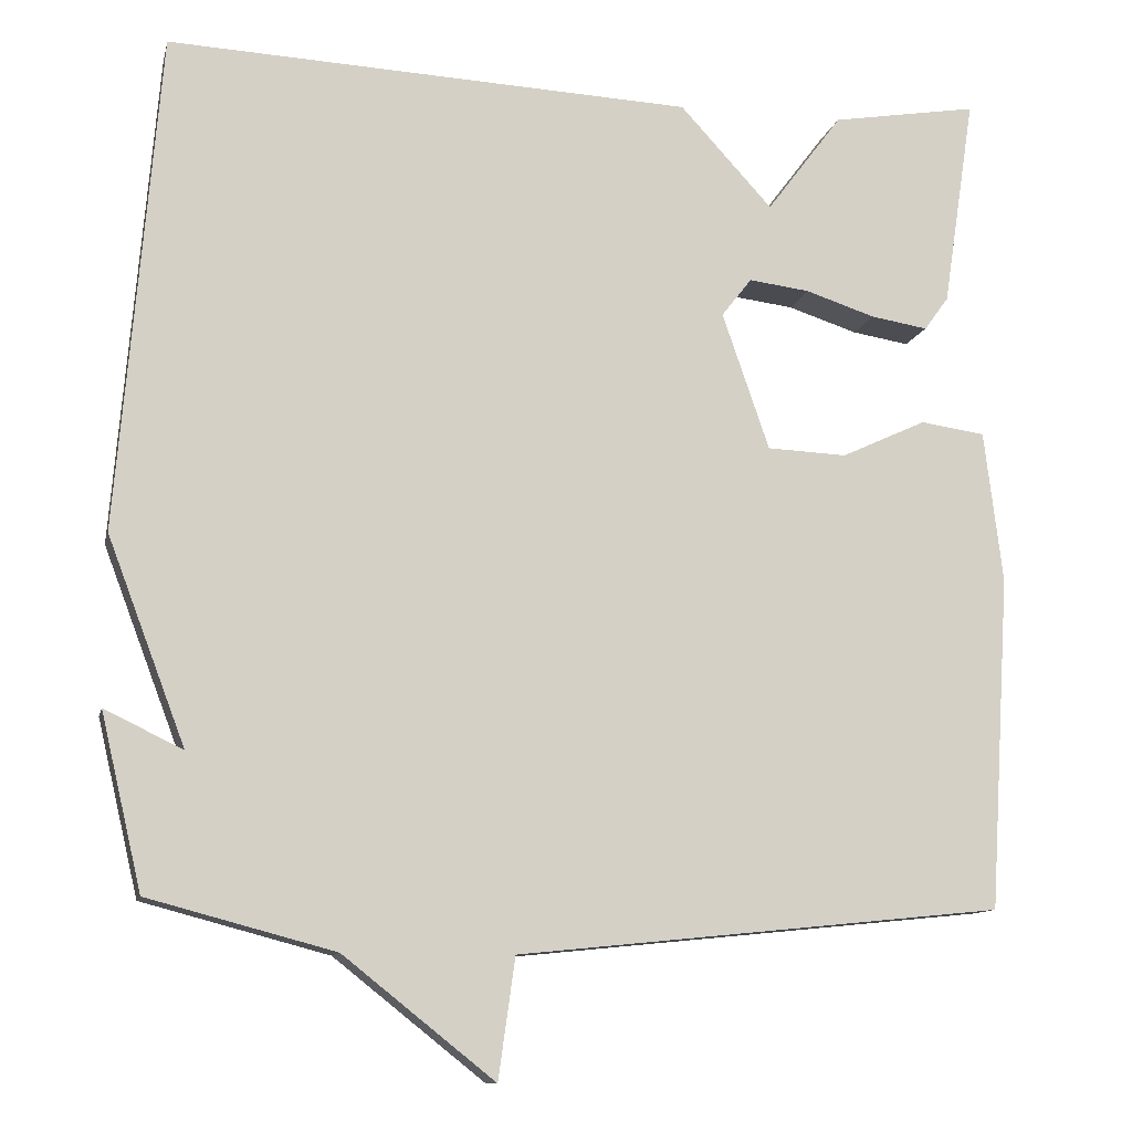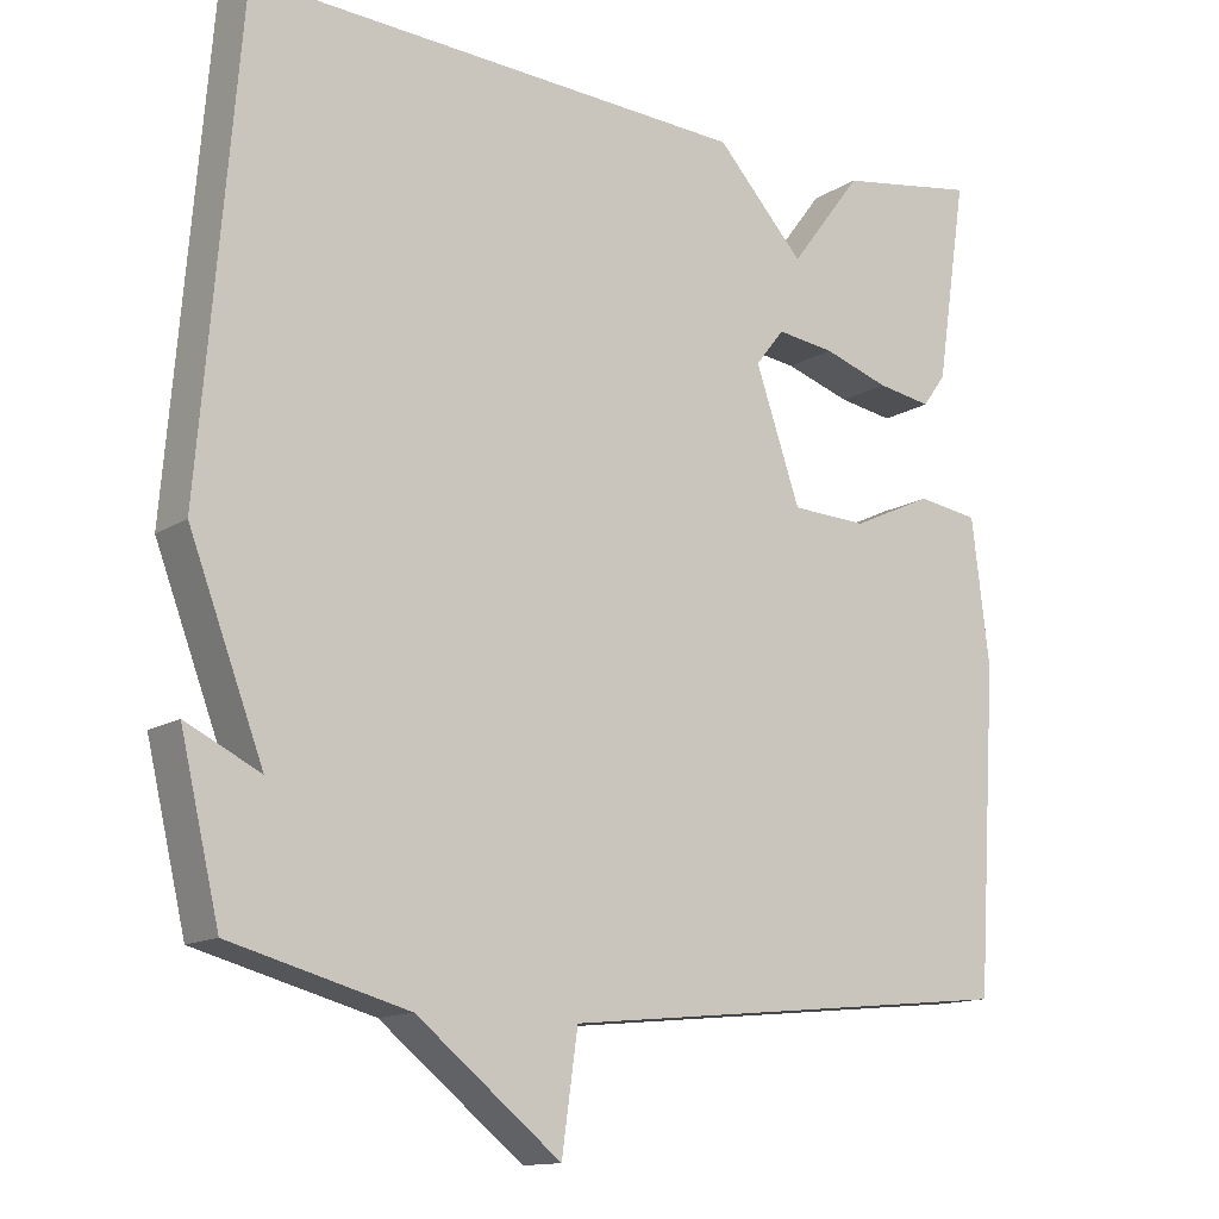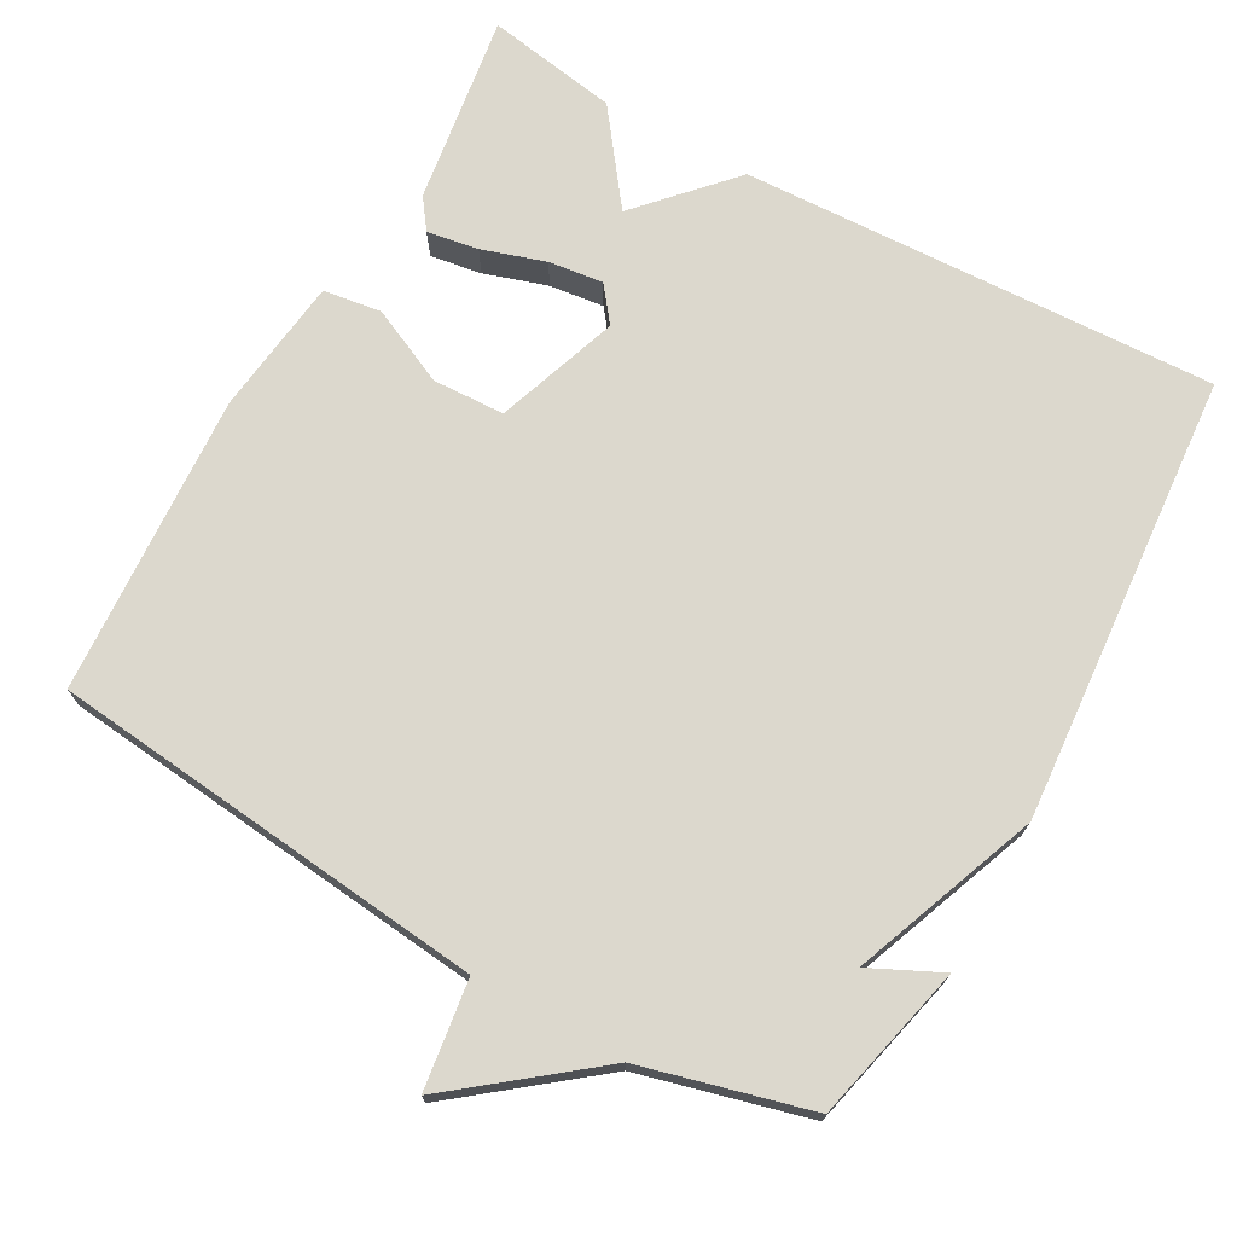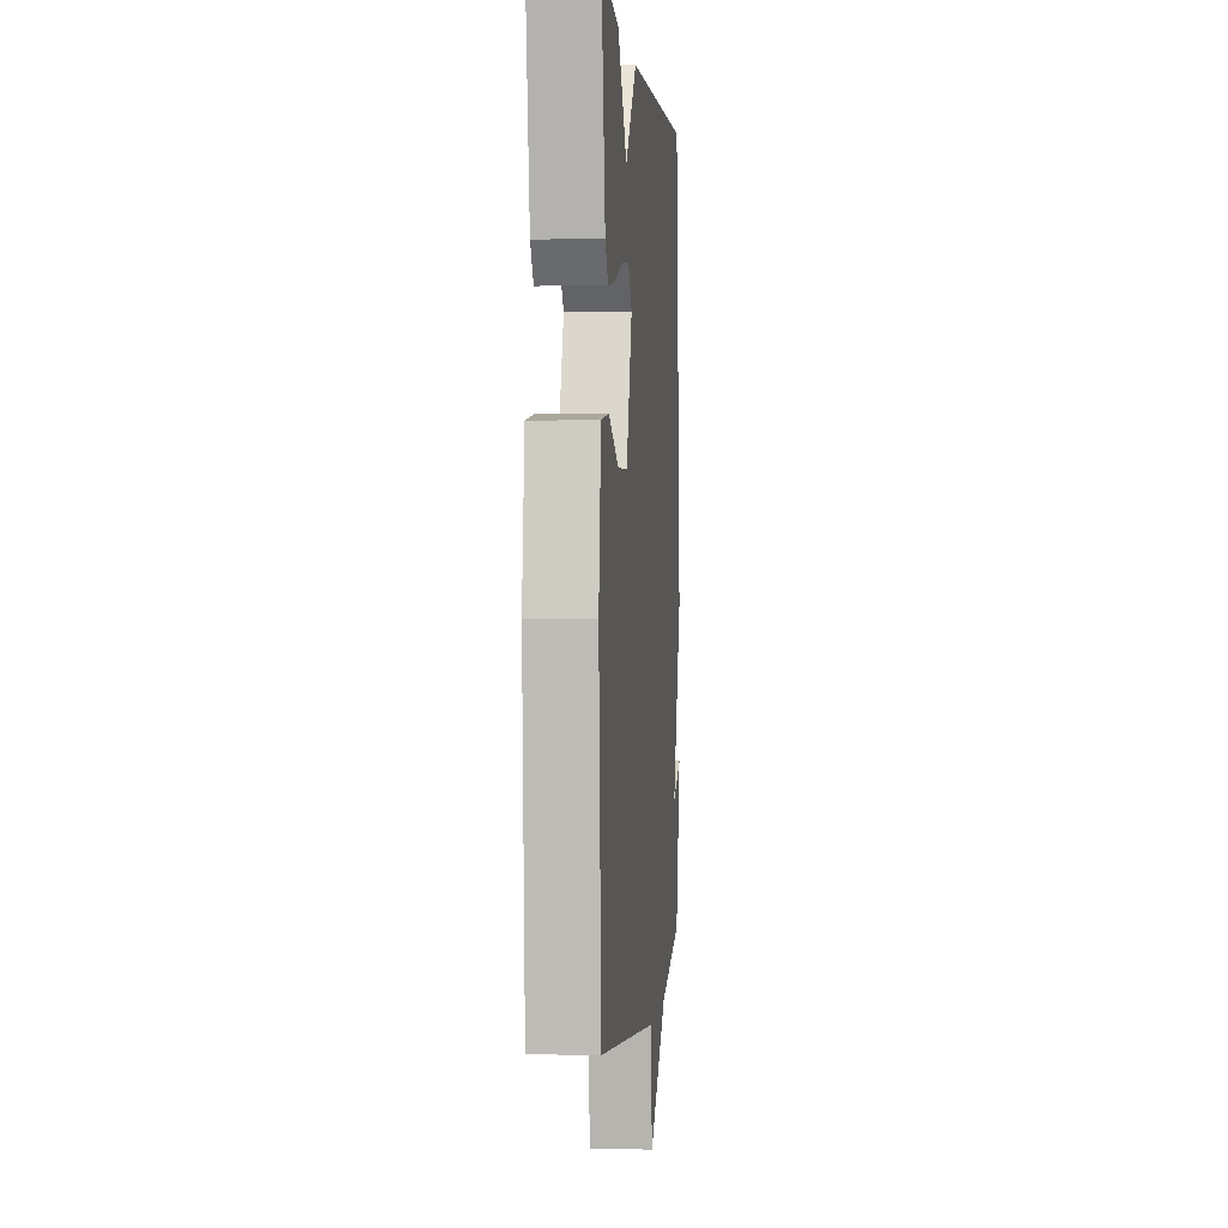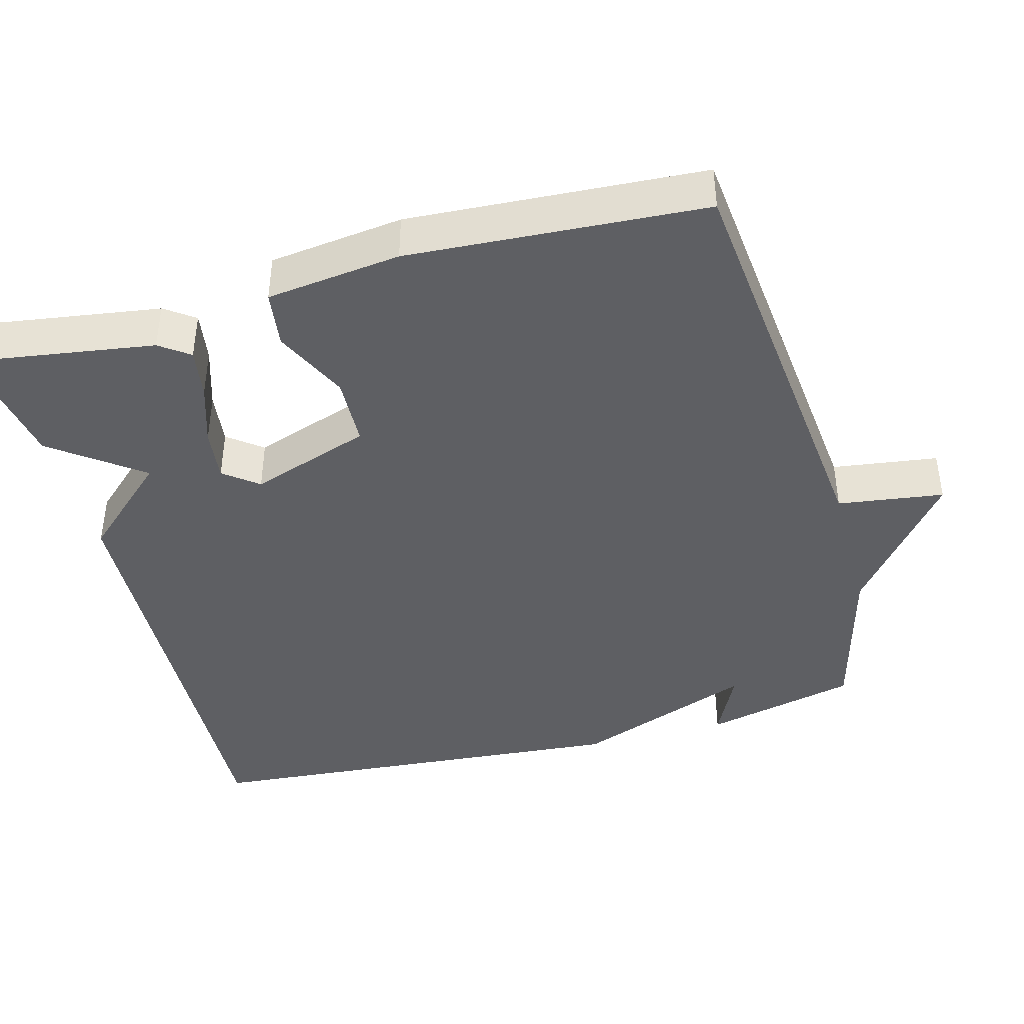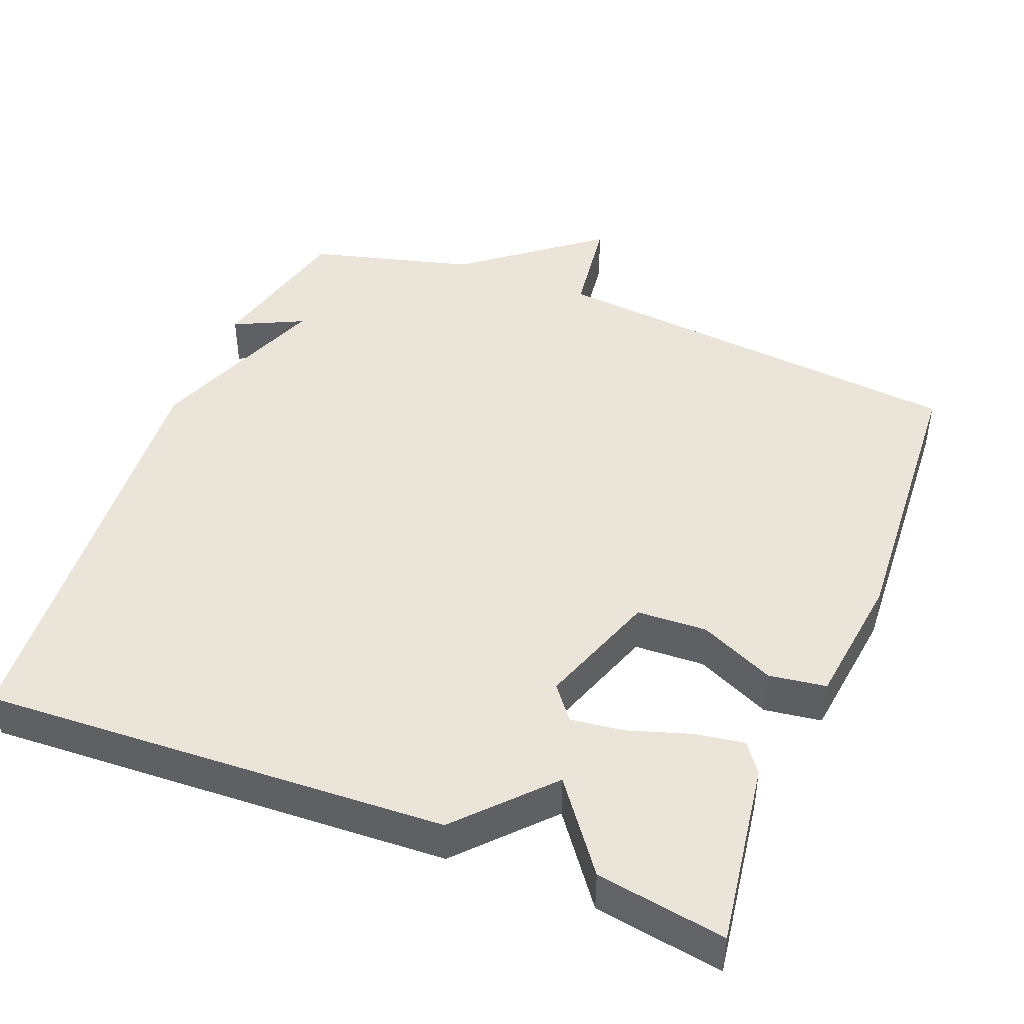
<metadata>
{"format":"obj","ext":"obj","renderer":"f3d","projection":"perspective","resolution":1024,"background":"white","views":[{"elev":-11.3,"azim":-12.5,"up":"+Z"},{"elev":-13.5,"azim":-36.0,"up":"+Z"},{"elev":72.6,"azim":-150.7,"up":"+Y"},{"elev":0.4,"azim":95.2,"up":"+Z"},{"elev":-41.7,"azim":105.3,"up":"+Y"},{"elev":44.9,"azim":21.7,"up":"+Y"}]}
</metadata>
<code>
v -0.5 0.07 0.5
v 0.126 0.07 0.471
v 0.236 0.07 0.351
v 0.326 0.07 0.471
v 0.5 0.07 0.5
v 0.462 0.07 0.249
v 0.433 0.07 0.209
v 0.365 0.07 0.22
v 0.282 0.07 0.247
v 0.21 0.07 0.256
v 0.174 0.07 0.21
v 0.23 0.07 0.047
v 0.325 0.07 0.043
v 0.426 0.07 0.09
v 0.503 0.07 0.079
v 0.525 0.07 -0.102
v 0.5 0.07 -0.5
v -0.078 0.07 -0.559
v -0.098 0.07 -0.702
v -0.278 0.07 -0.559
v -0.5 0.07 -0.5
v -0.549 0.07 -0.292
v -0.456 0.07 -0.337
v -0.549 0.07 -0.092
v -0.5 0 0.5
v 0.126 0 0.471
v 0.236 0 0.351
v 0.326 0 0.471
v 0.5 0 0.5
v 0.462 0 0.249
v 0.433 0 0.209
v 0.365 0 0.22
v 0.282 0 0.247
v 0.21 0 0.256
v 0.174 0 0.21
v 0.23 0 0.047
v 0.325 0 0.043
v 0.426 0 0.09
v 0.503 0 0.079
v 0.525 0 -0.102
v 0.5 0 -0.5
v -0.078 0 -0.559
v -0.098 0 -0.702
v -0.278 0 -0.559
v -0.5 0 -0.5
v -0.549 0 -0.292
v -0.456 0 -0.337
v -0.549 0 -0.092
f 1 2 3
f 24 1 3
f 23 24 3
f 20 21 22 23
f 18 19 20 23
f 17 18 23
f 16 17 23
f 15 16 23
f 14 15 23
f 13 14 23
f 12 13 23
f 11 12 23
f 10 11 23 3
f 4 5 6
f 3 4 6
f 10 3 6
f 9 10 6
f 6 7 8 9
f 27 26 25
f 27 25 48
f 27 48 47
f 47 46 45 44
f 47 44 43 42
f 47 42 41
f 47 41 40
f 47 40 39
f 47 39 38
f 47 38 37
f 47 37 36
f 47 36 35
f 27 47 35 34
f 30 29 28
f 30 28 27
f 30 27 34
f 30 34 33
f 33 32 31 30
f 1 25 26 2
f 2 26 27 3
f 3 27 28 4
f 4 28 29 5
f 5 29 30 6
f 6 30 31 7
f 7 31 32 8
f 8 32 33 9
f 9 33 34 10
f 10 34 35 11
f 11 35 36 12
f 12 36 37 13
f 13 37 38 14
f 14 38 39 15
f 15 39 40 16
f 16 40 41 17
f 17 41 42 18
f 18 42 43 19
f 19 43 44 20
f 20 44 45 21
f 21 45 46 22
f 22 46 47 23
f 23 47 48 24
f 24 48 25 1

</code>
